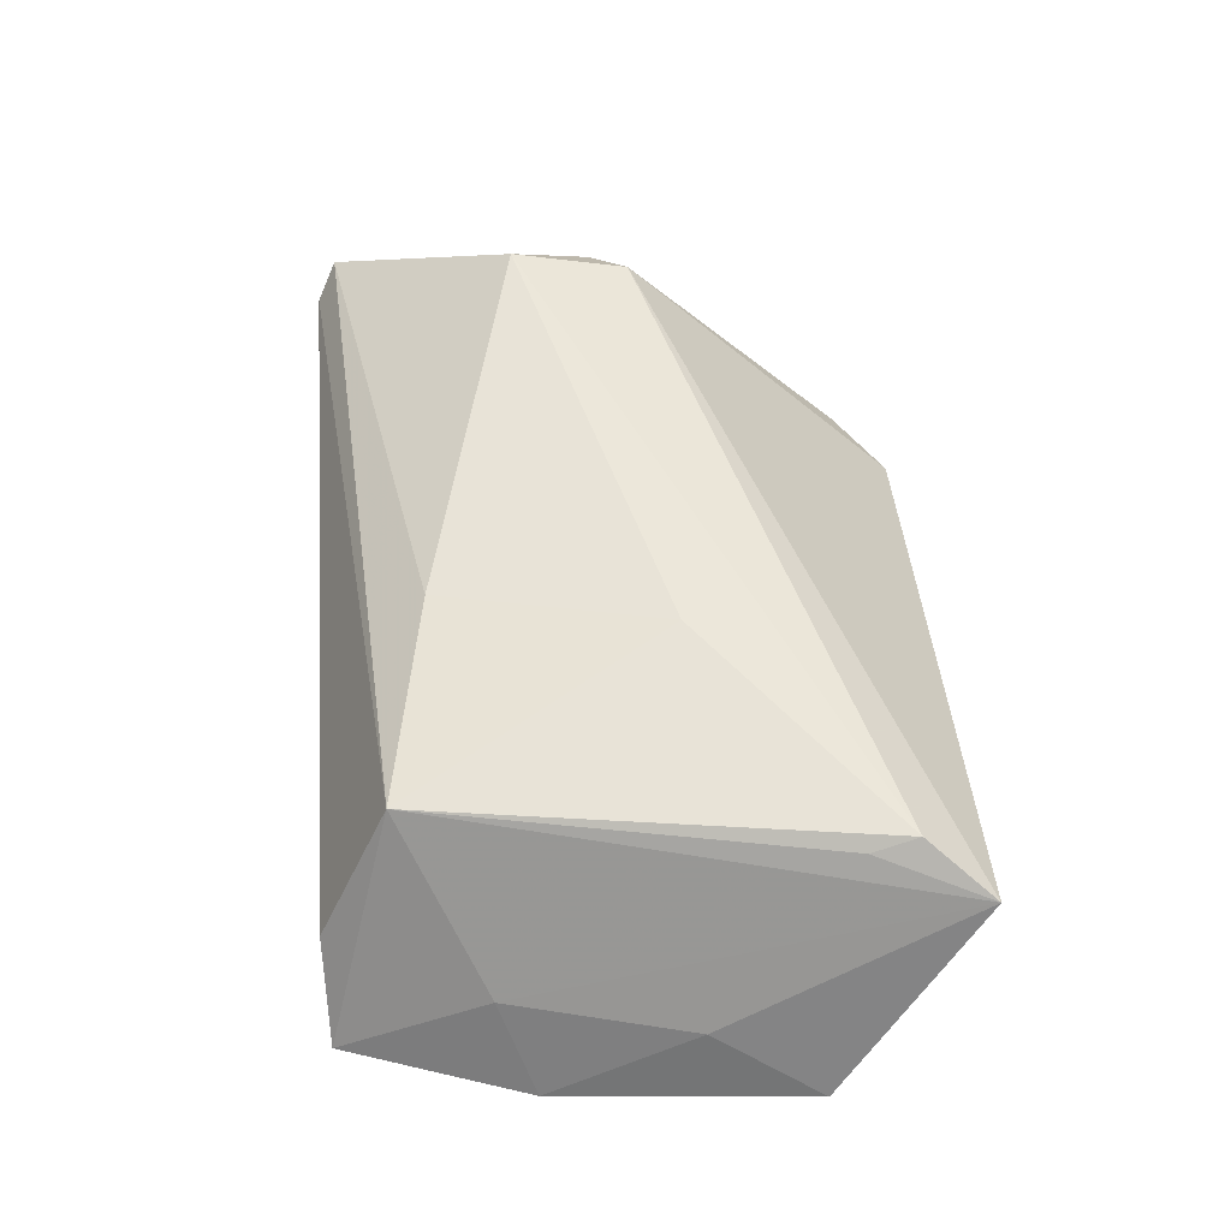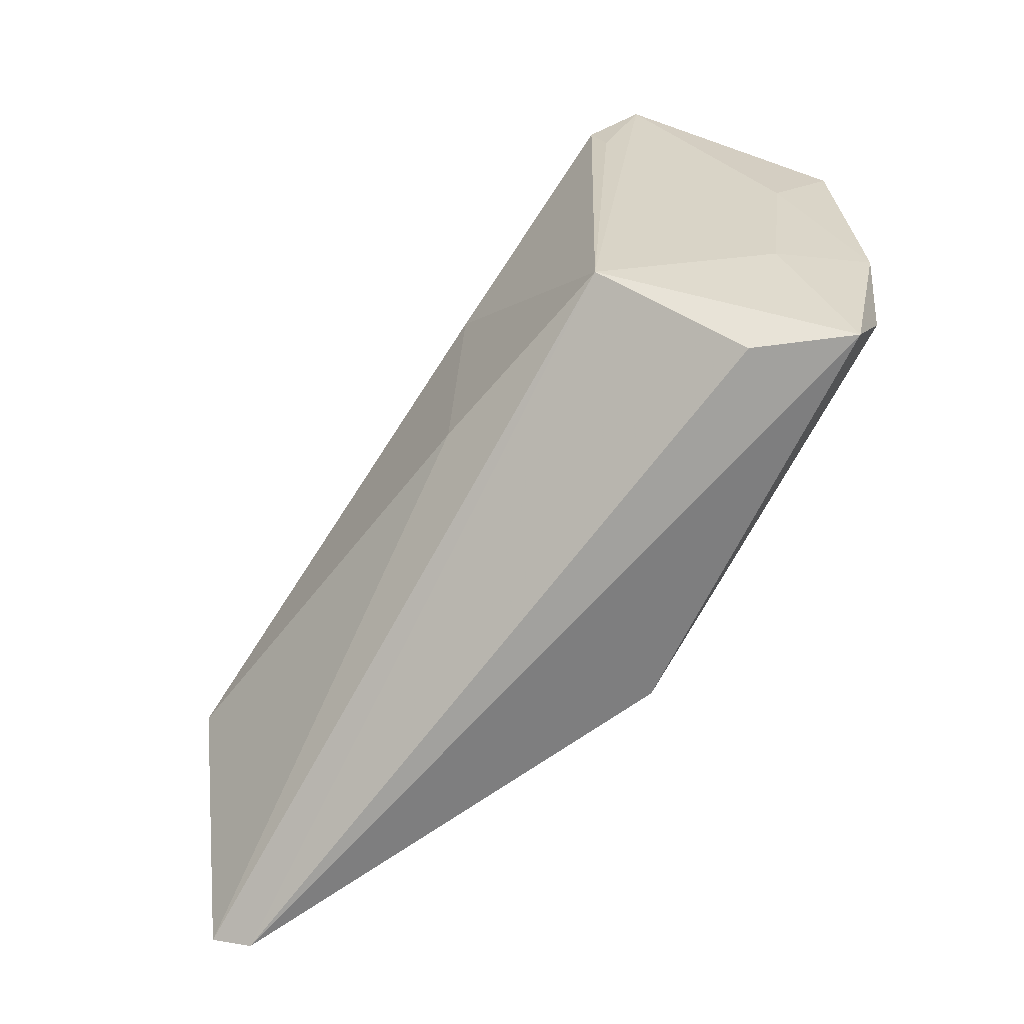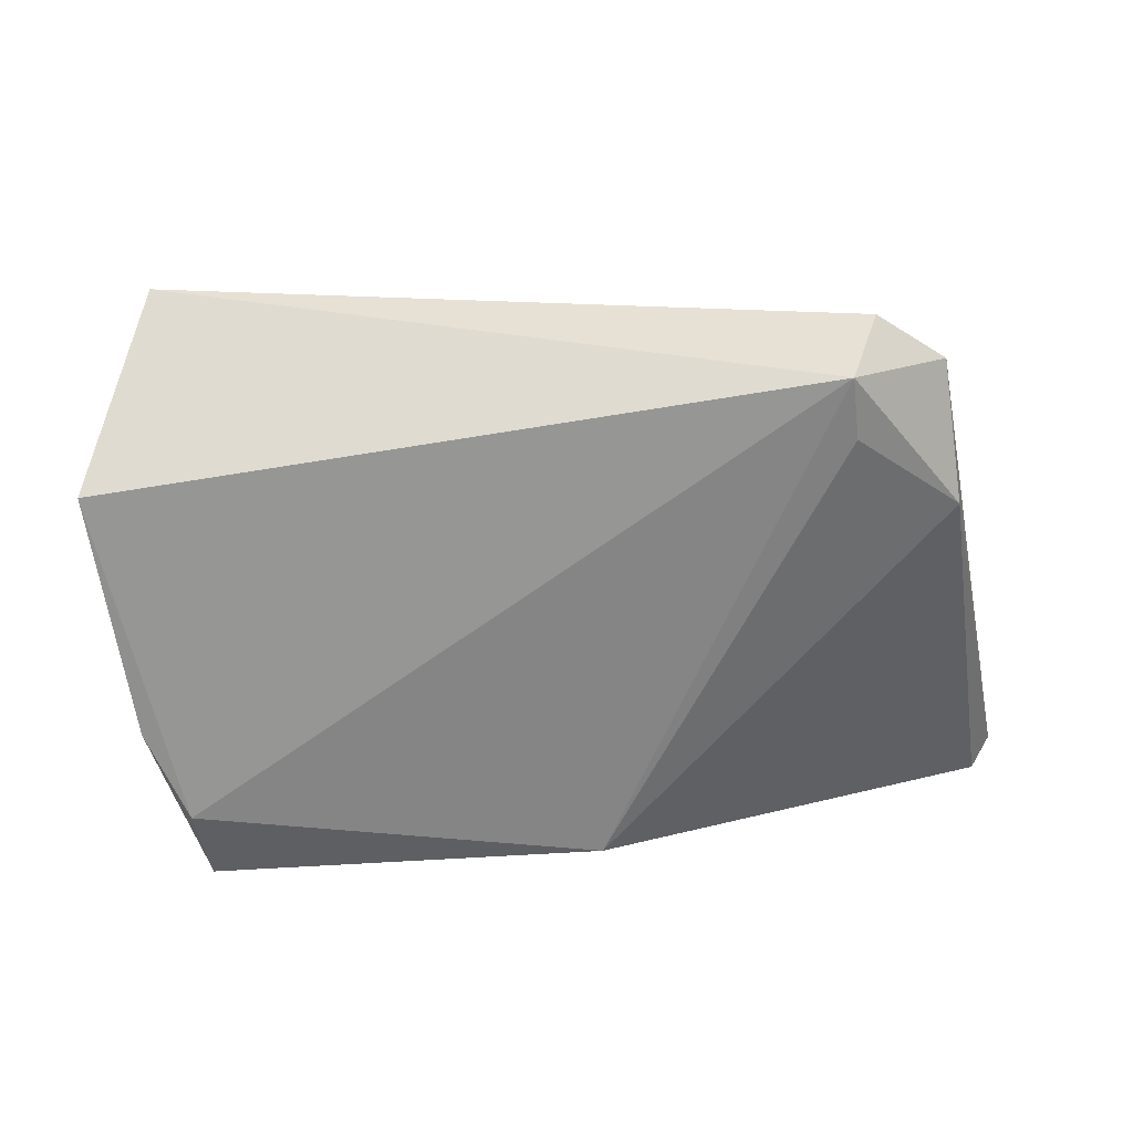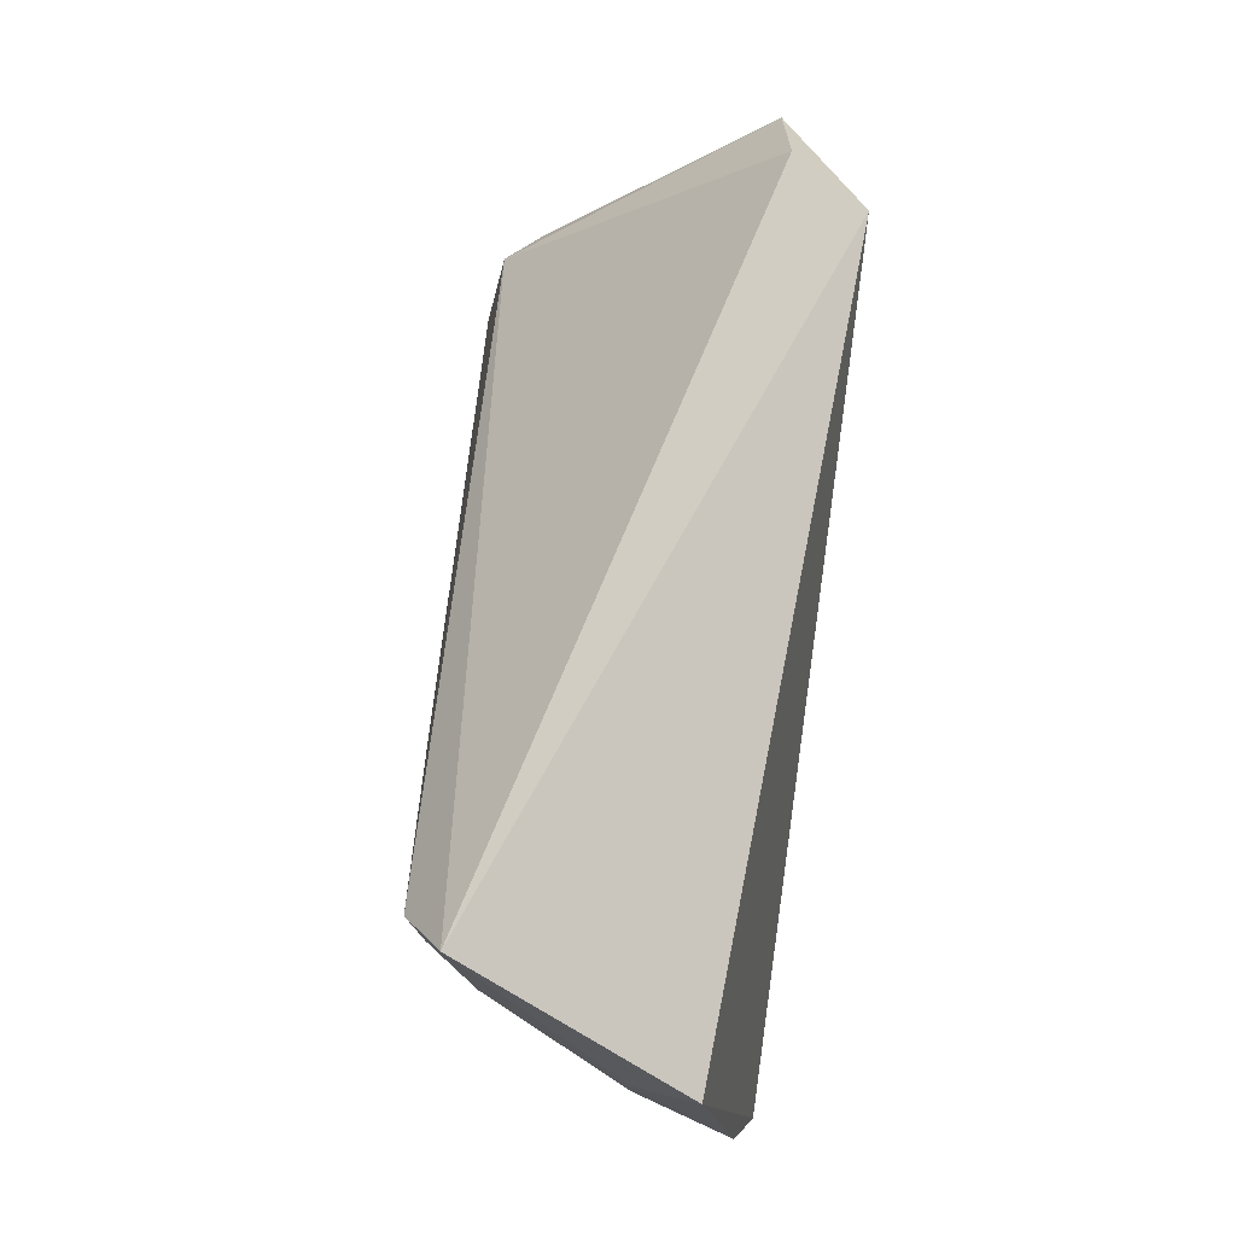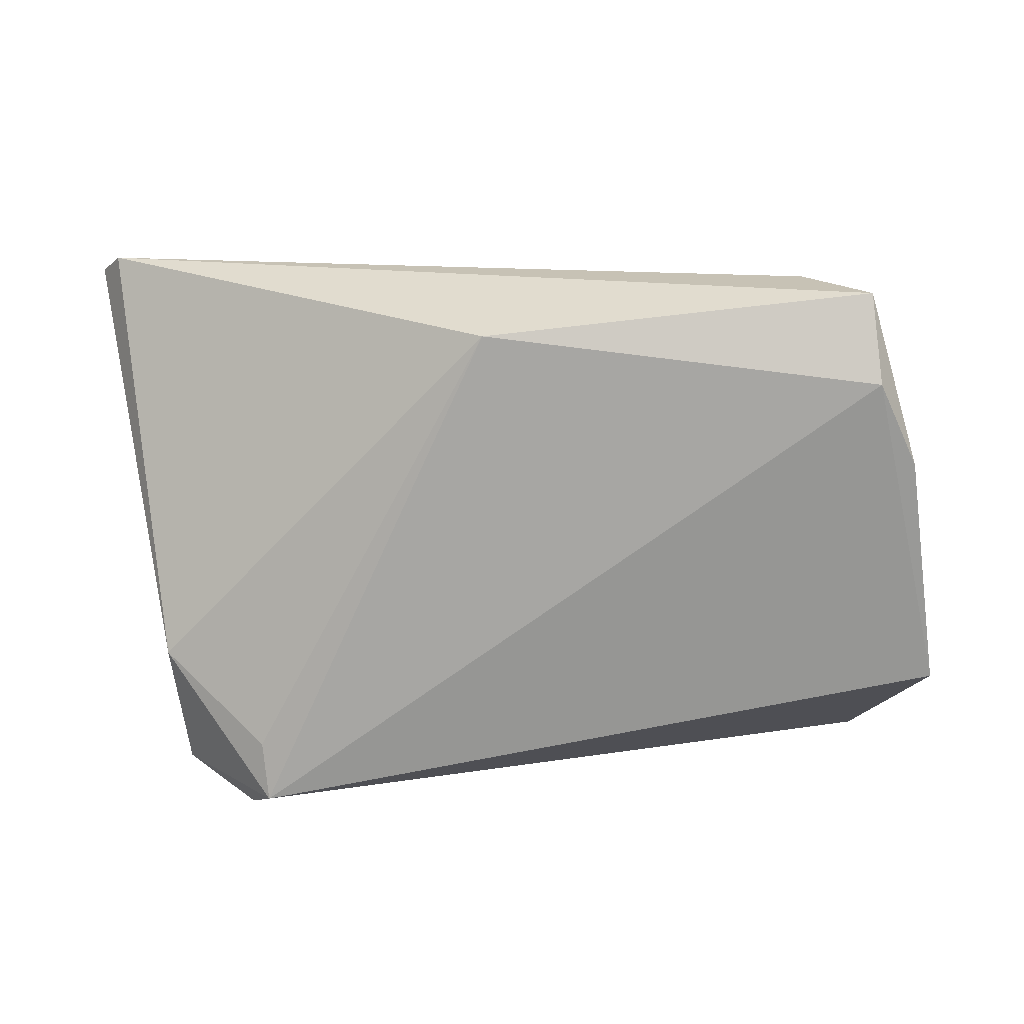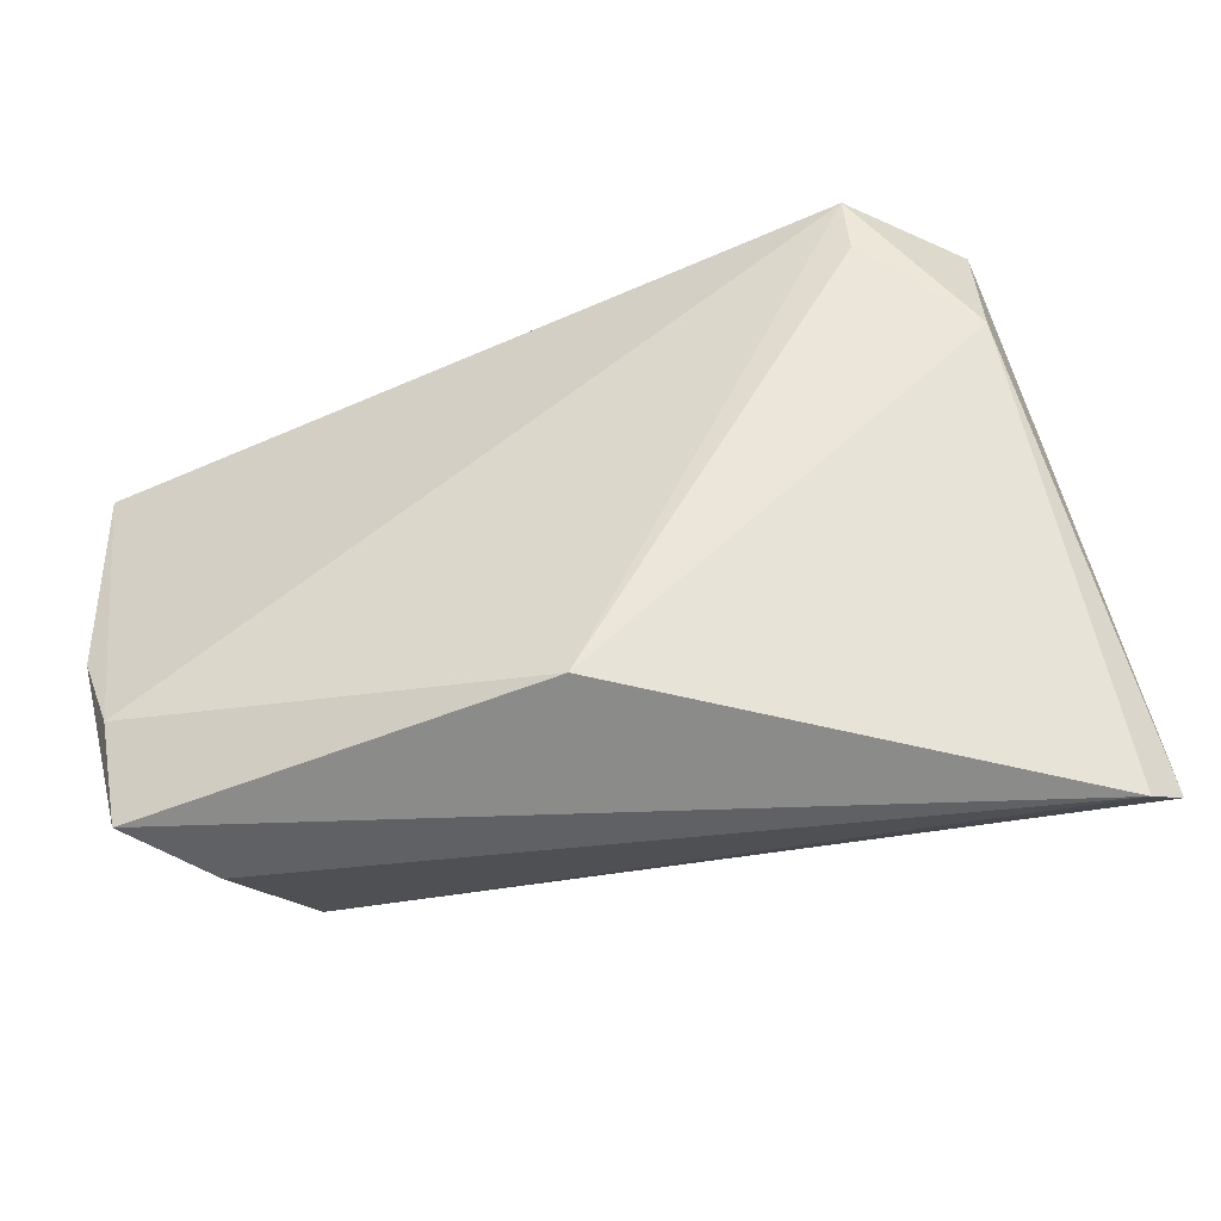
<metadata>
{"format":"obj","ext":"obj","renderer":"f3d","projection":"perspective","resolution":1024,"background":"white","views":[{"elev":46.8,"azim":88.1,"up":"+Z"},{"elev":-71.7,"azim":59.0,"up":"+Y"},{"elev":-61.8,"azim":-176.5,"up":"+Z"},{"elev":66.9,"azim":97.6,"up":"+Y"},{"elev":-74.2,"azim":2.0,"up":"+Z"},{"elev":-44.7,"azim":-161.7,"up":"+Y"}]}
</metadata>
<code>
v 0.05019 -0.009119 -0.01613
v 0.03756 -0.03146 -0.004483
v -0.04061 0.003236 0.0204
v 0.04553 -0.01993 -0.01808
v 0.009457 -0.01992 0.01699
v -0.003266 -0.02767 -0.01808
v -0.03339 0.0324 -0.01808
v -0.04693 -0.001328 0.01707
v 0.05355 0.0205 -0.01241
v -0.05475 -0.03317 0.01097
v -0.03383 0.02489 -0.01772
v 0.04699 0.03623 0.01121
v 0.04222 0.02875 0.01576
v 0.04584 -0.01334 -0.005186
v -0.04601 0.01376 -0.01244
v -0.05198 -0.03529 0.007164
v -0.04044 -0.01058 0.02285
v 0.05005 0.008074 -0.005645
v 0.04284 0.02354 0.01408
v 0.01602 0.006717 0.01922
v -0.03674 0.03623 -0.009881
v -0.04477 0.02994 -0.008379
v 0.03486 -0.02341 0.01299
v 0.04492 -0.03065 -0.01418
f 17 8 10
f 3 8 17
f 3 17 13
f 10 15 16
f 16 15 6
f 6 24 16
f 16 23 10
f 10 8 22
f 22 15 10
f 22 3 21
f 22 8 3
f 7 22 21
f 15 22 7
f 4 24 6
f 4 7 9
f 6 7 4
f 23 13 20
f 20 13 17
f 3 13 12
f 21 3 12
f 9 7 12
f 12 7 21
f 12 18 9
f 2 24 23
f 23 16 2
f 2 16 24
f 6 15 11
f 11 7 6
f 15 7 11
f 23 24 14
f 14 12 23
f 18 12 14
f 1 4 9
f 24 4 1
f 9 18 1
f 1 14 24
f 18 14 1
f 23 20 5
f 5 20 17
f 10 23 5
f 5 17 10
f 19 13 23
f 23 12 19
f 19 12 13

</code>
